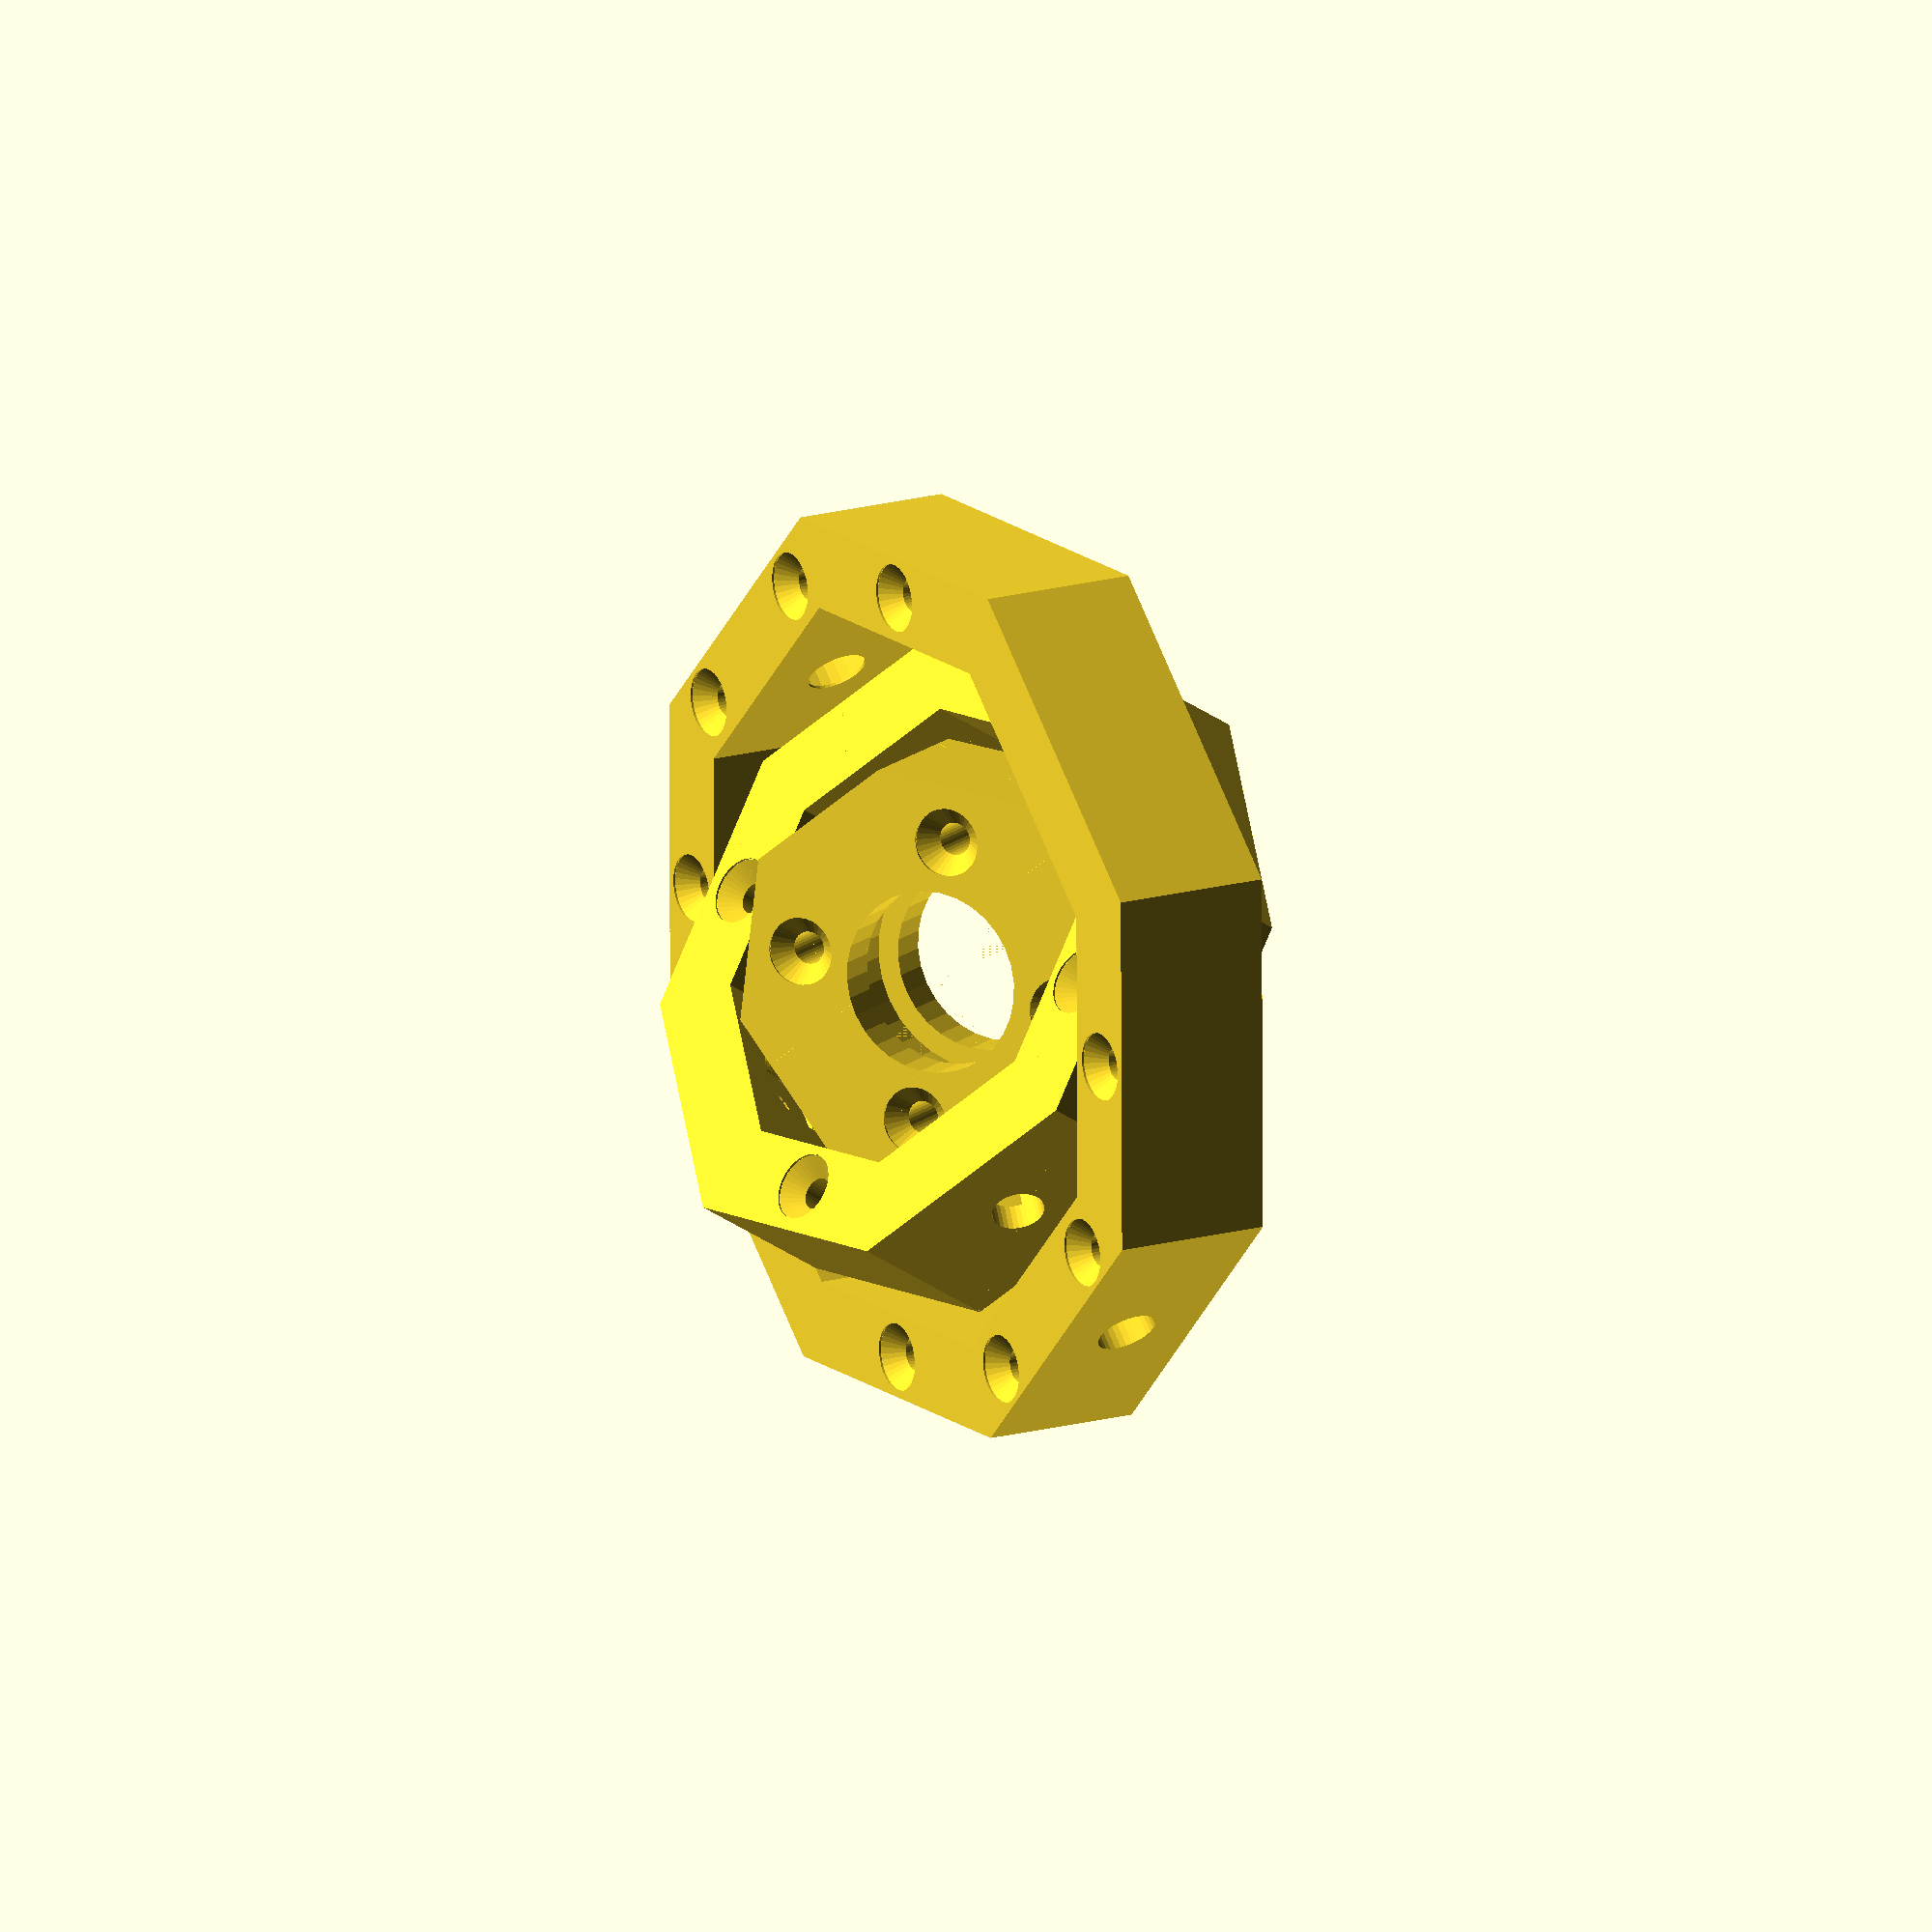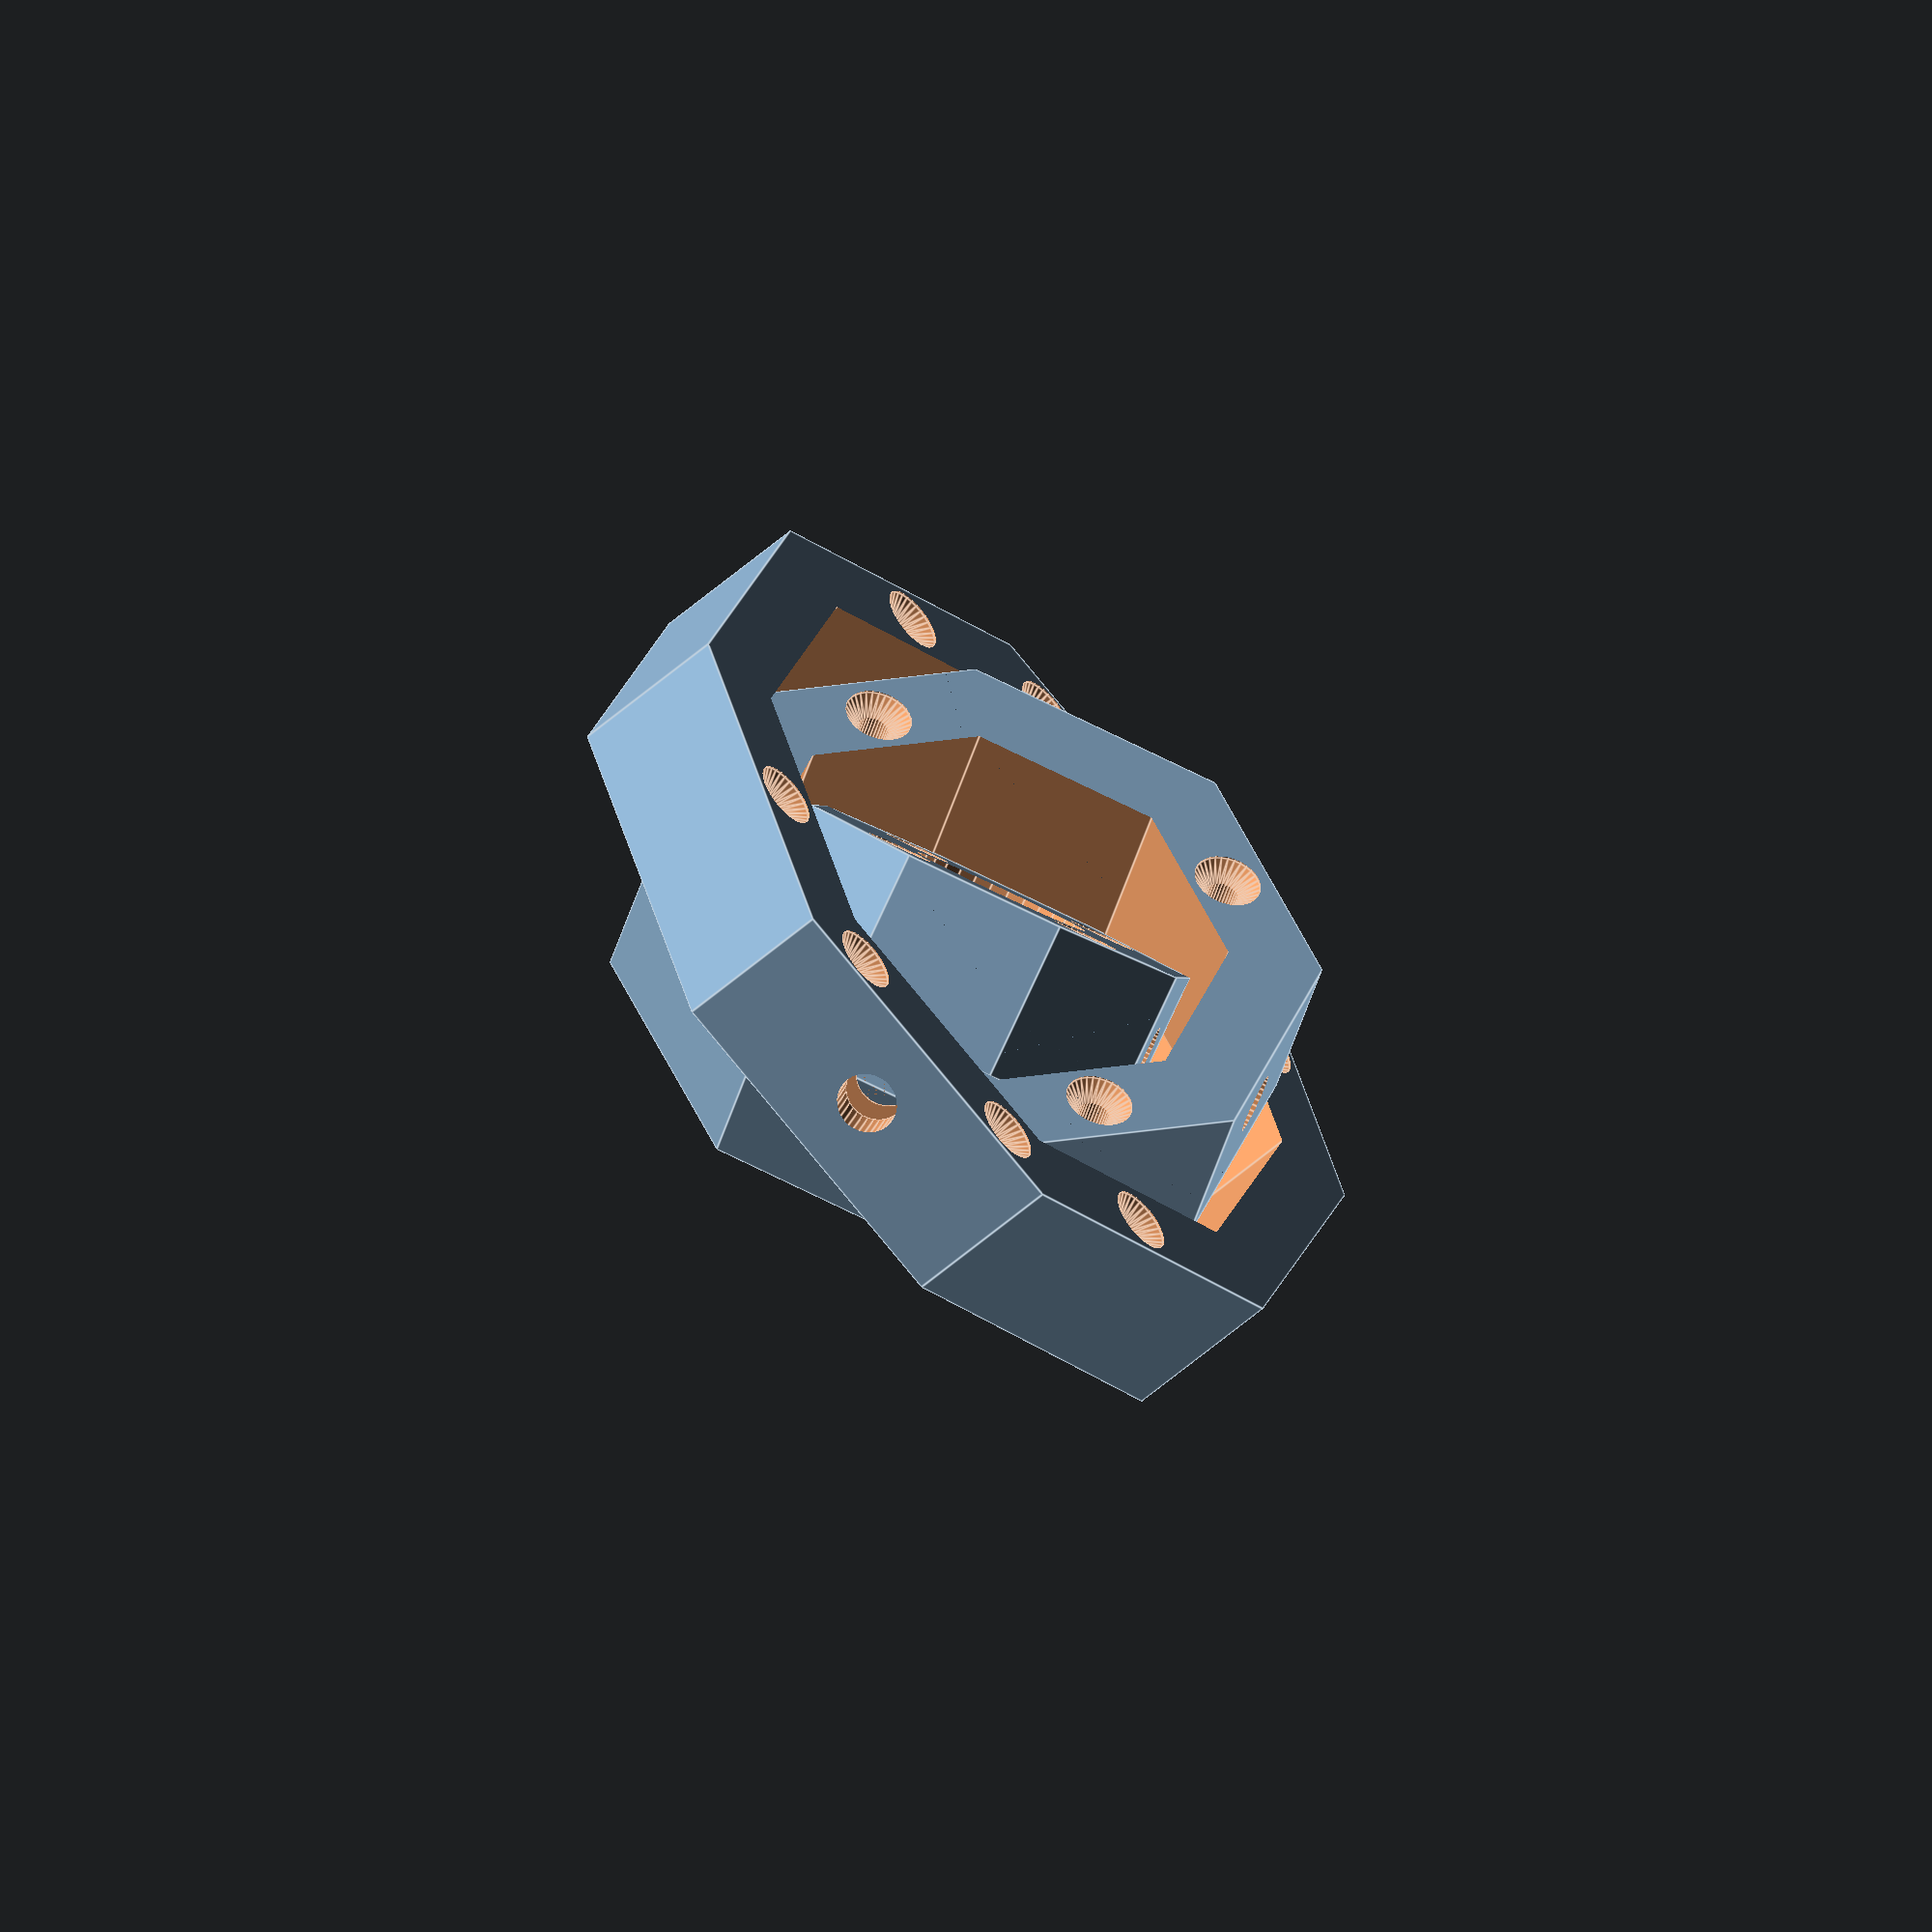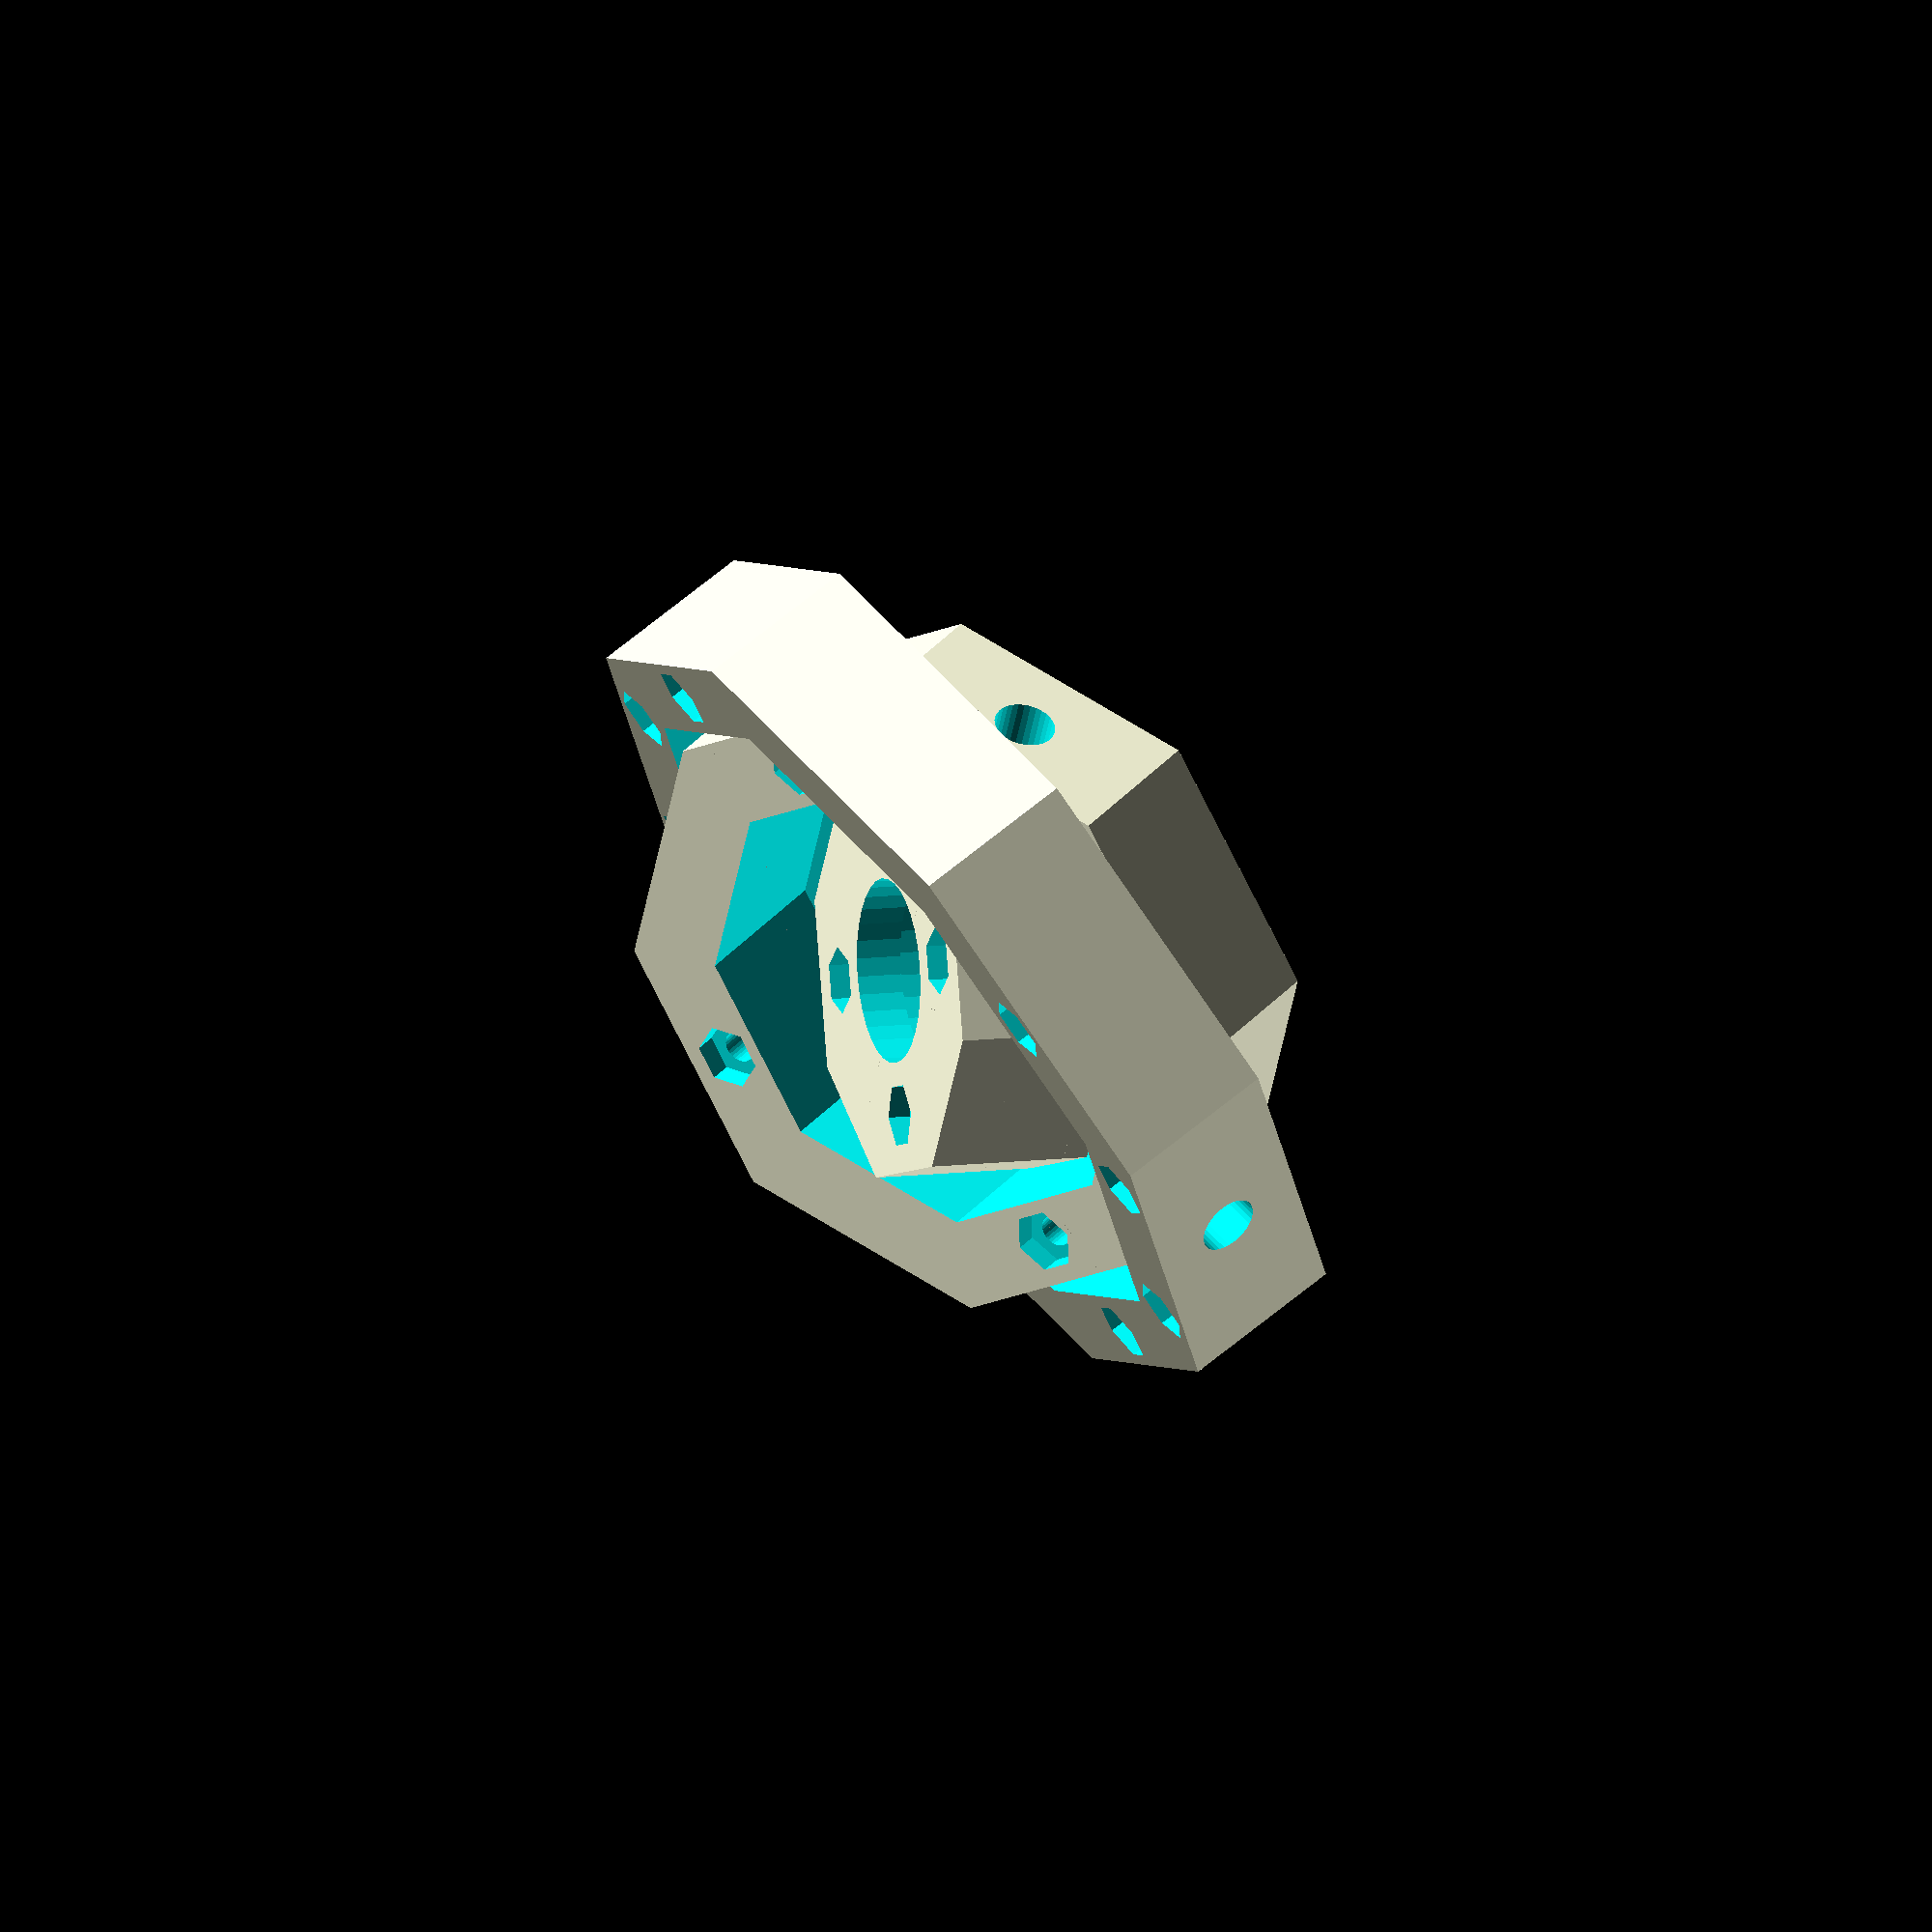
<openscad>
play=0.2;
layerHeight=0.20;
enableBridgeSupport=false;

coreBearingOuterDiameter = 22;
coreBearingHeight=7;

bearingOuterDiameter=10;
bearingRollerDiameter=bearingOuterDiameter-2;
bearingHeight=4;

ringSpacing=6;

wallThickness = 3;
bottomThickness = 3;
innerThreadDiameter = 5;
ringHeight = bearingOuterDiameter+2*wallThickness;
$fn=32;

headDin9771Thickness = [
  0,
  0, // M1
  0, //
  1.86,
  2.48,
  3.1,
  3.72,
  0, // NO M7
  4.96,
];

Din9771_d2 = [
  0,
  0, // M1
  0, //
  6.72,
  8.96,
  10.2,
  13.44,
  0, // NO M7
  17.92,
];

hexHeadDin933Thickness=[
  0,
  0, // M1
  1.3,
  2,
  2.8,
  3.5,
  4,
  4.8,
  5.3,
];

hexNutDin934Thickness=[
  0,
  0, // M1
  1.6,
  2.4,
  3.2,
  4,
  5,
  0, // M7 not found
  6.5
];

hexNutWidthAcrossFlats=[
  0,
  0, //M1
  4,
  5.5,
  7,
  8,
  10,
  11,
  13
];

module Din933Bolt(m, length, needsBridgeSupport=false) {
  innerRadius = hexNutWidthAcrossFlats[m]/2;
  outerRadius = outerHexDiameter(innerRadius*2)/2;

  threadOffset = needsBridgeSupport && enableBridgeSupport ? layerHeight : -0.01;
  union() {
    // Hex head
    cylinder(r=outerRadius + 0.5*play, h=hexHeadDin933Thickness[m]+play, $fn=6);

    // thread
    translate([0, 0, hexHeadDin933Thickness[m] + play + threadOffset]) cylinder(r=m/2 + 0.5 * play, h=length-threadOffset);
  }
}

module Din934HexBolt(m, length) {
  diameter = outerHexDiameter(hexNutWidthAcrossFlats[m]);
  cylinder(r=diameter / 2 + play / 2, h=hexNutDin934Thickness[m], $fn=6);
  translate([0, 0, hexNutDin934Thickness[m]-0.01]) cylinder(r=m/2+play/2, h=length-hexNutDin934Thickness[m]+0.02);
}

module clampingBolt(m, length, radius, orientation) {
  sinkHeight = headDin9771Thickness[m];
  rotate([0, 0, orientation]) translate([radius, 0, -0.01]) rotate([0, 0, 30]) {
    Din933Bolt(m, length-sinkHeight, needsBridgeSupport=true);
    translate([0, 0, length-sinkHeight-play]) cylinder(r1=m/2, r2=Din9771_d2[m]/2, h=sinkHeight+0.02);
    translate([0, 0, length-play]) cylinder(r=Din9771_d2[m]/2, h=sinkHeight);
  }
}

module lowerHalf() {
  difference() {
    union() {
      children();
    };
    translate([0, 0, ringHeight/2]) cylinder(r=1000, h=0.5*ringHeight+0.01);
  }
}

module upperHalf() {
  translate([0, 0, ringHeight]) mirror([0, 0, 1]) difference() {
    union() {
      children();
    };
    translate([0, 0, -0.1]) cylinder(r=1000, h=0.5*ringHeight+0.01);
  }
}

function innerHexDiameter(outerDiameter) = (sqrt(3) / 2 * (outerDiameter/2)) * 2;
function outerHexDiameter(innerDiameter) = ((innerDiameter/2) / (sqrt(3) / 2)) * 2;

function aOfOctagonForDiameter(outerDiameter) = outerDiameter / sqrt(4+2*sqrt(2));
function aOfOctagonForInnerDiameter(innerDiameter) = innerDiameter / 2 * (1 + sqrt(2));

function innerOctDiameter(outerDiameter) = aOfOctagonForDiameter(outerDiameter) / 2 * (1 + sqrt(2));
function outerOctDiameter(innerDiameter) = aOfOctagonForInnerDiameter(innerDiameter) / 2 * sqrt(4+2*sqrt(2));

module ZFF() {
  translate([0,0,-0.1]) scale([1, 1, 1.1]) children(0);
}

module bbNegative() {
  translate([0, 0, -0.5*bearingHeight]) {
    cylinder(r=0.5*bearingOuterDiameter + 0.5*play, h=bearingHeight);
    translate([0, 0, bearingHeight-0.01]) cylinder(r=0.5*bearingOuterDiameter-2, h=2*bearingHeight);
    translate([0, 0, -2*bearingHeight+0.01]) cylinder(r=0.5*bearingOuterDiameter-2, h=2*bearingHeight);
  }
}

module coreBearingNegative() {
  translate([0, 0, -0.5*coreBearingHeight]) {
    cylinder(r=0.5*coreBearingOuterDiameter + 0.5*play, h=coreBearingHeight);
    translate([0, 0, coreBearingHeight-0.01]) cylinder(r=0.5*coreBearingOuterDiameter-2, h=2*coreBearingHeight);
    translate([0, 0, -2*coreBearingHeight+0.01]) cylinder(r=0.5*coreBearingOuterDiameter-2, h=2*coreBearingHeight);
  }
}

coreDiameter = outerOctDiameter(hexHeadDin933Thickness[5] * 2 + wallThickness * 2) + coreBearingOuterDiameter;
module core(crosssection=false) {
  hexNutRadius = coreBearingOuterDiameter/2+wallThickness-1;

  clampAngles = [45+22.5, 180-22.5, -90-22.5, -22.5];
  clampingRadius = coreBearingOuterDiameter / 2 + wallThickness/2 + hexNutDin934Thickness[4]/2;

  cylinderHeight = crosssection ? ringHeight/2 : ringHeight;
  difference() {
    // Ring
    cylinder(r=0.5*coreDiameter, h=cylinderHeight, $fn=8);
    translate([0, 0, 0.5 *  ringHeight]) coreBearingNegative();

    // Axis bolts
    translate([0, 0, ringHeight*0.5]) rotate([30, 0, 22.5]) rotate([0, 90, 0]) translate([0, 0, hexNutRadius]) Din933Bolt(5, 20);
    translate([0, 0, ringHeight*0.5]) rotate([30, 0, 22.5]) rotate([0, 270, 0]) translate([0, 0, hexNutRadius]) Din933Bolt(5, 20);

    for (angle=clampAngles) clampingBolt(3, ringHeight, clampingRadius, angle);
  }
}

primaryRingInnerDiameter = coreDiameter + ringSpacing;
primaryRingOuterDiameter = primaryRingInnerDiameter + 4*wallThickness + 2*hexHeadDin933Thickness[5];
module primaryRing(crosssection=false) {
  bearingRadius = innerHexDiameter(primaryRingInnerDiameter) / 2 + bearingHeight-0.6;
  boltRadius = innerOctDiameter(primaryRingOuterDiameter) - hexHeadDin933Thickness[5] - wallThickness;

  clampRadius = primaryRingInnerDiameter / 2 + wallThickness -0.66;

  clampAngles = [
    [22.5*3, clampRadius], 
    [22.5*7, clampRadius], 
    [22.5*11, clampRadius], 
    [22.5*15, clampRadius], 
  ];

  cylinderHeight = crosssection ? ringHeight/2 : ringHeight;
  difference() {
    // Ring
    cylinder(r=primaryRingOuterDiameter/2, h = cylinderHeight, $fn=8);
    ZFF() cylinder(r=primaryRingInnerDiameter/2, h = ringHeight, $fn=8);

    // Bearings
    translate([0, 0, 0.5 * ringHeight ]) rotate([0, 0, 22.5]) rotate([0, -90]) translate([0, 0, bearingRadius]) bbNegative();
    translate([0, 0, 0.5 * ringHeight ]) rotate([0, 0, 180+22.5]) rotate([0, -90]) translate([0, 0, bearingRadius]) bbNegative();

    // Axis bolts
    translate([0, 0, ringHeight*0.5]) rotate([30, 0, 90+22.5]) rotate([0, -90, 0]) translate([0, 0, boltRadius]) Din933Bolt(5, 20);
    translate([0, 0, ringHeight*0.5]) rotate([30, 0, 270+22.5]) rotate([0, -90, 0]) translate([0, 0, boltRadius]) Din933Bolt(5, 20);

    for (tuple=clampAngles) clampingBolt(3, ringHeight, tuple[1], tuple[0]);
  }
}

secondaryRingInnerDiameter = primaryRingOuterDiameter + ringSpacing;
secondaryRingOuterDiameter = secondaryRingInnerDiameter + 4*wallThickness + bearingHeight+2;

module secondaryRing(crosssection=false) {
  bearingRadius = innerHexDiameter(secondaryRingInnerDiameter) / 2 + bearingHeight+0.4;

  innerClampRadius = bearingRadius+2;
  outerClampRadius = bearingRadius+3.7;
  clampRadius = bearingRadius+1.5;

  clampAngles = [
    [22.5*4.3, outerClampRadius],
    [22.5*5.7, outerClampRadius],
    [22.5*4.3 + 180, outerClampRadius],
    [22.5*5.7 + 180, outerClampRadius],

    [22.5*3, innerClampRadius], 
    [22.5*7, innerClampRadius], 
    [22.5*11, innerClampRadius], 
    [22.5*15, innerClampRadius], 
  ];

  cylinderHeight = crosssection ? ringHeight/2 : ringHeight;
  difference() {
    // Ring
    cylinder(r=secondaryRingOuterDiameter/2, h = cylinderHeight, $fn=8);
    ZFF() cylinder(r=secondaryRingInnerDiameter/2, h = ringHeight, $fn=8);

    // Bearings
    translate([0, 0, 0.5 * ringHeight ]) rotate([0, 0, 90+22.5]) rotate([0, -90]) translate([0, 0, bearingRadius]) bbNegative();
    translate([0, 0, 0.5 * ringHeight ]) rotate([0, 0, 270+22.5]) rotate([0, -90]) translate([0, 0, bearingRadius]) bbNegative();

    for (tuple=clampAngles) clampingBolt(3, ringHeight, tuple[1], tuple[0]);
  }
}

translate([0, 0, -ringHeight-5]) {
  //core();
  //cylinder(r=4, h=3*ringHeight);
}

mountBaseHeight = wallThickness+hexNutDin934Thickness[8];
module mount() {
  difference() {
    cylinder(r=coreDiameter/3, h=mountBaseHeight);
    ZFF() translate([0, 0, mountBaseHeight]) mirror([0, 0, 1]) Din934HexBolt(8, 20);
  }
}

module mountPlate() {
  difference() {
    cylinder(r=coreDiameter/3, h=wallThickness);
    ZFF() cylinder(r=4+play/2, h=wallThickness);
  }
}

module gimbalLowerHalf() {
  enableBridgeSupport = true;
  lowerHalf() {
    core();
    primaryRing();
    secondaryRing();
  }
}

module gimbalUpperHalf() {
  enableBridgeSupport = false;
  upperHalf() {
    core();
    primaryRing();
    secondaryRing();
  }
}

module preview() {
  rotate([0, 0, -45]) union() {
    rotate([0, 0, -22.5]) translate([0, 0, -0.5 * ringHeight]) core();
    rotate([39, 0, 0]) rotate([0, 0, -22.5]) translate([0, 0, -0.5 * ringHeight]) primaryRing();
    rotate([2.8, 25, 10]) rotate([20, 0, 0]) rotate([0, 0, -22.5]) translate([0, 0, -0.5 * ringHeight]) secondaryRing(); 
  }
}

module crosssection() {
  core(crosssection=true);
  primaryRing(crosssection=true);
  secondaryRing(crosssection=true); 
}

preview();
//rotate([0, 0, -22.5])crosssection();

/*translate([0, 0, 25]) {
  mount();
  translate([0, 0, mountBaseHeight]) mountPlate();
  translate([0, 0, mountBaseHeight+wallThickness]) mountPlate();
}*/

</openscad>
<views>
elev=347.6 azim=96.9 roll=25.5 proj=o view=solid
elev=87.9 azim=320.2 roll=334.8 proj=o view=edges
elev=350.4 azim=192.8 roll=249.9 proj=o view=solid
</views>
